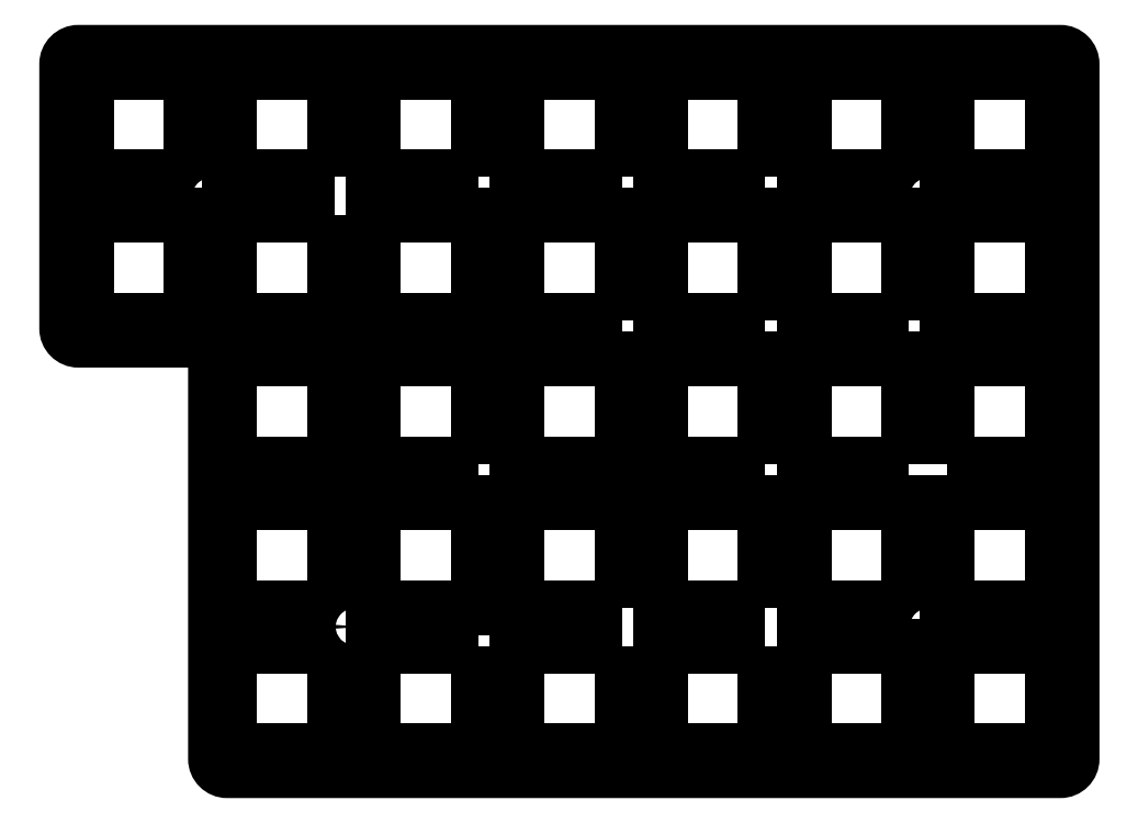
<metadata>
{"format":"dxf","ext":"dxf","renderer":"ezdxf+matplotlib","layout":"modelspace","background":"white","min_lineweight":24,"dpi":150}
</metadata>
<code>
0
SECTION
2
ENTITIES
0
LWPOLYLINE
8
0
90
4
70
1
43
0
10
-116.6
20
-16.45
10
-130.4
20
-16.45
10
-130.4
20
-2.55
10
-116.6
20
-2.55
0
LWPOLYLINE
8
0
90
4
70
1
43
0
10
-97.55
20
-16.45
10
-111.4
20
-16.45
10
-111.4
20
-2.55
10
-97.55
20
-2.55
0
LWPOLYLINE
8
0
90
4
70
1
43
0
10
-78.55
20
-16.45
10
-92.45
20
-16.45
10
-92.45
20
-2.55
10
-78.55
20
-2.55
0
LWPOLYLINE
8
0
90
4
70
1
43
0
10
-59.55
20
-16.45
10
-73.45
20
-16.45
10
-73.45
20
-2.55
10
-59.55
20
-2.55
0
LWPOLYLINE
8
0
90
4
70
1
43
0
10
-40.55
20
-16.45
10
-54.45
20
-16.45
10
-54.45
20
-2.55
10
-40.55
20
-2.55
0
LWPOLYLINE
8
0
90
4
70
1
43
0
10
-2.55
20
-16.45
10
-16.45
20
-16.45
10
-16.45
20
-2.55
10
-2.55
20
-2.55
0
LWPOLYLINE
8
0
90
4
70
1
43
0
10
-21.55
20
-16.45
10
-35.45
20
-16.45
10
-35.45
20
-2.55
10
-21.55
20
-2.55
0
LWPOLYLINE
8
0
90
4
70
1
43
0
10
-97.55
20
-21.55
10
-97.55
20
-35.45
10
-111.4
20
-35.45
10
-111.4
20
-21.55
0
LWPOLYLINE
8
0
90
4
70
1
43
0
10
-21.55
20
-92.45
10
-35.45
20
-92.45
10
-35.45
20
-78.55
10
-21.55
20
-78.55
0
CIRCLE
8
0
10
-19
20
-19
30
0
40
1.15
210
0
220
-0
230
1
0
CIRCLE
8
0
10
-114
20
-19
30
0
40
1.15
210
0
220
-0
230
1
0
CIRCLE
8
0
10
-95
20
-76
30
0
40
1.15
210
0
220
-0
230
1
0
LWPOLYLINE
8
0
90
4
70
1
43
0
10
-2.55
20
-92.45
10
-16.45
20
-92.45
10
-16.45
20
-78.55
10
-2.55
20
-78.55
0
LWPOLYLINE
8
0
90
4
70
1
43
0
10
-16.45
20
-54.45
10
-16.45
20
-40.55
10
-2.55
20
-40.55
10
-2.55
20
-54.45
0
CIRCLE
8
0
10
-19
20
-76
30
0
40
1.15
210
0
220
-0
230
1
0
LWPOLYLINE
8
0
90
8
70
1
43
0
10
-59.55
20
-35.45
10
-92.45
20
-35.45
10
-92.45
20
-21.55
10
-78.55
20
-21.55
10
-78.55
20
-30.3
10
-73.45
20
-30.3
10
-73.45
20
-21.55
10
-59.55
20
-21.55
0
LWPOLYLINE
8
0
90
4
70
1
43
0
10
-40.55
20
-35.45
10
-54.45
20
-35.45
10
-54.45
20
-21.55
10
-40.55
20
-21.55
0
LWPOLYLINE
8
0
90
4
70
1
43
0
10
-2.55
20
-35.45
10
-16.45
20
-35.45
10
-16.45
20
-21.55
10
-2.55
20
-21.55
0
LWPOLYLINE
8
0
90
4
70
1
43
0
10
-116.6
20
-35.45
10
-130.4
20
-35.45
10
-130.4
20
-21.55
10
-116.6
20
-21.55
0
LWPOLYLINE
8
0
90
8
70
1
43
0
10
-78.55
20
-54.45
10
-111.4
20
-54.45
10
-111.4
20
-40.55
10
-97.55
20
-40.55
10
-97.55
20
-49.3
10
-92.45
20
-49.3
10
-92.45
20
-40.55
10
-78.55
20
-40.55
0
LWPOLYLINE
8
0
90
4
70
1
43
0
10
-21.55
20
-35.45
10
-35.45
20
-35.45
10
-35.45
20
-21.55
10
-21.55
20
-21.55
0
LWPOLYLINE
8
0
90
8
70
1
43
0
10
-40.55
20
-54.45
10
-73.45
20
-54.45
10
-73.45
20
-40.55
10
-59.55
20
-40.55
10
-59.55
20
-49.3
10
-54.45
20
-49.3
10
-54.45
20
-40.55
10
-40.55
20
-40.55
0
LWPOLYLINE
8
0
90
4
70
1
43
0
10
-21.55
20
-54.45
10
-35.45
20
-54.45
10
-35.45
20
-40.55
10
-21.55
20
-40.55
0
LWPOLYLINE
8
0
90
4
70
1
43
0
10
-97.55
20
-73.45
10
-111.4
20
-73.45
10
-111.4
20
-59.55
10
-97.55
20
-59.55
0
LWPOLYLINE
8
0
90
8
70
1
43
0
10
-59.55
20
-73.45
10
-92.45
20
-73.45
10
-92.45
20
-59.55
10
-78.55
20
-59.55
10
-78.55
20
-68.3
10
-73.45
20
-68.3
10
-73.45
20
-59.55
10
-59.55
20
-59.55
0
LWPOLYLINE
8
0
90
4
70
1
43
0
10
-40.55
20
-73.45
10
-54.45
20
-73.45
10
-54.45
20
-59.55
10
-40.55
20
-59.55
0
LWPOLYLINE
8
0
90
4
70
1
43
0
10
-2.55
20
-73.45
10
-16.45
20
-73.45
10
-16.45
20
-59.55
10
-2.55
20
-59.55
0
LWPOLYLINE
8
0
90
4
70
1
43
0
10
-21.55
20
-73.45
10
-35.45
20
-73.45
10
-35.45
20
-59.55
10
-21.55
20
-59.55
0
LWPOLYLINE
8
0
90
4
70
1
43
0
10
-97.55
20
-78.55
10
-97.55
20
-92.45
10
-111.4
20
-92.45
10
-111.4
20
-78.55
0
LWPOLYLINE
8
0
90
4
70
1
43
0
10
-78.55
20
-78.55
10
-78.55
20
-92.45
10
-92.45
20
-92.45
10
-92.45
20
-78.55
0
LWPOLYLINE
8
0
90
4
70
1
43
0
10
-59.55
20
-78.55
10
-59.55
20
-92.45
10
-73.45
20
-92.45
10
-73.45
20
-78.55
0
LWPOLYLINE
8
0
90
4
70
1
43
0
10
-40.55
20
-78.55
10
-40.55
20
-92.45
10
-54.45
20
-92.45
10
-54.45
20
-78.55
0
LWPOLYLINE
8
0
90
12
70
1
43
0
10
-113.4
20
-39.5
10
-113.4
20
-93.5
42
0.4142
10
-111.8
20
-95.05
10
-1.5
20
-95.05
42
0.4142
10
0.05
20
-93.5
10
0.05
20
-1.5
42
0.4142
10
-1.5
20
0.05
10
-131.5
20
0.05
42
0.4142
10
-133.1
20
-1.5
10
-133.1
20
-36.5
42
0.4142
10
-131.5
20
-38.05
10
-114.8
20
-38.05
42
-0.4142
0
ENDSEC
0
EOF

</code>
